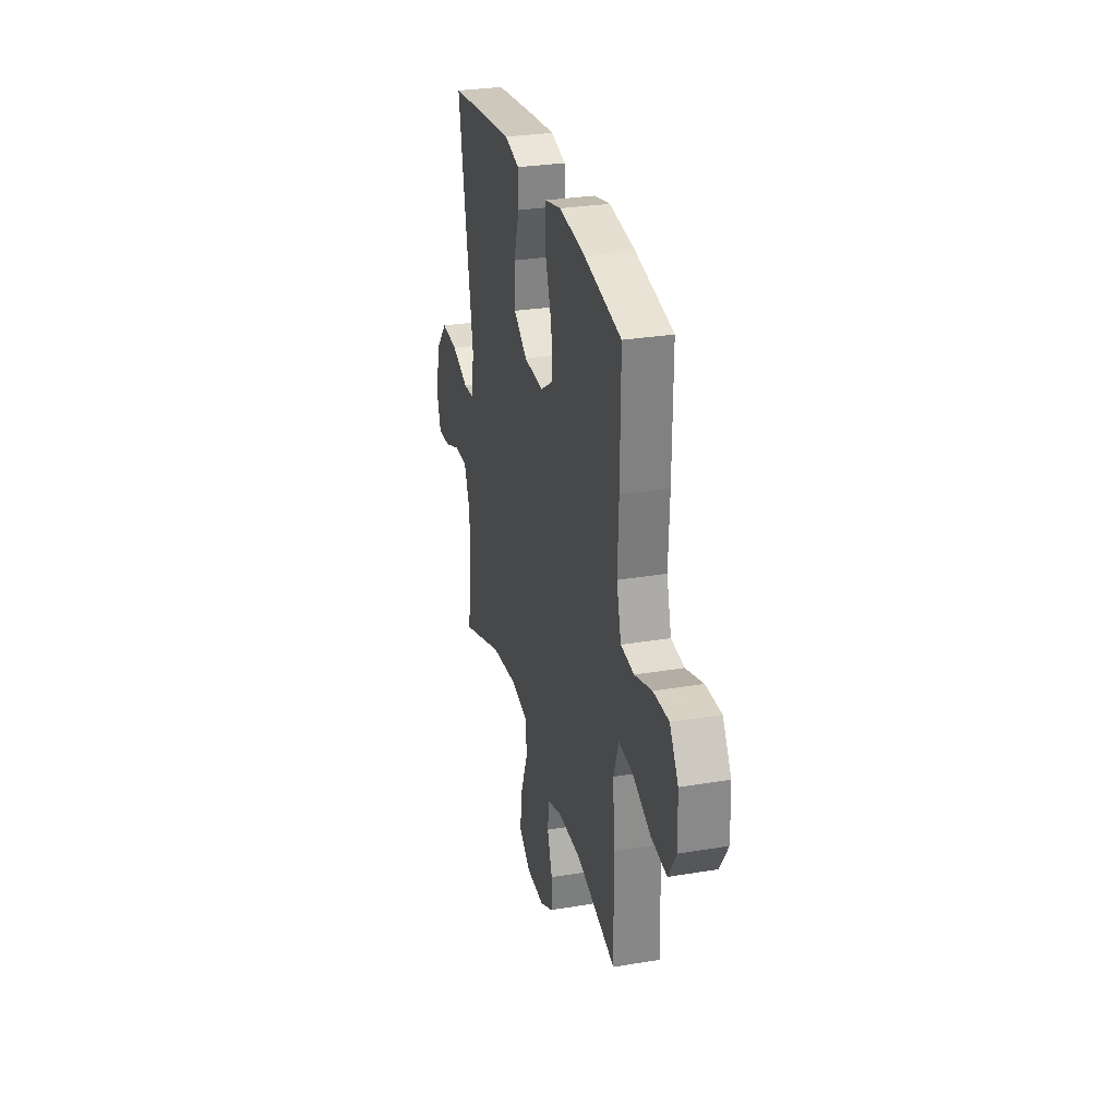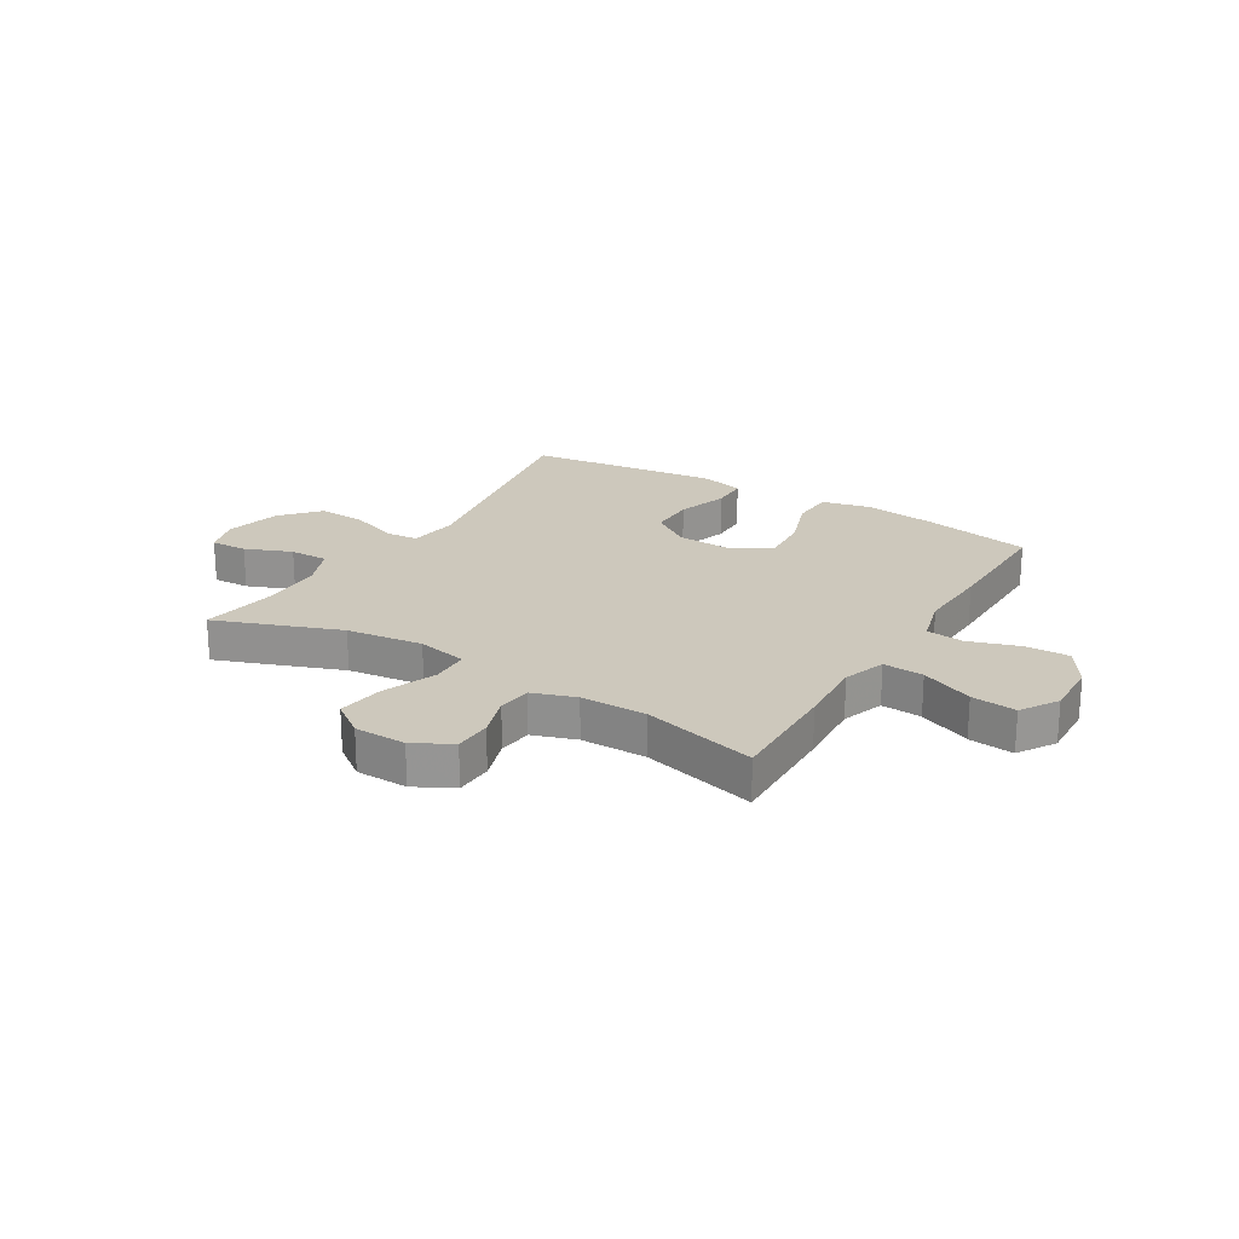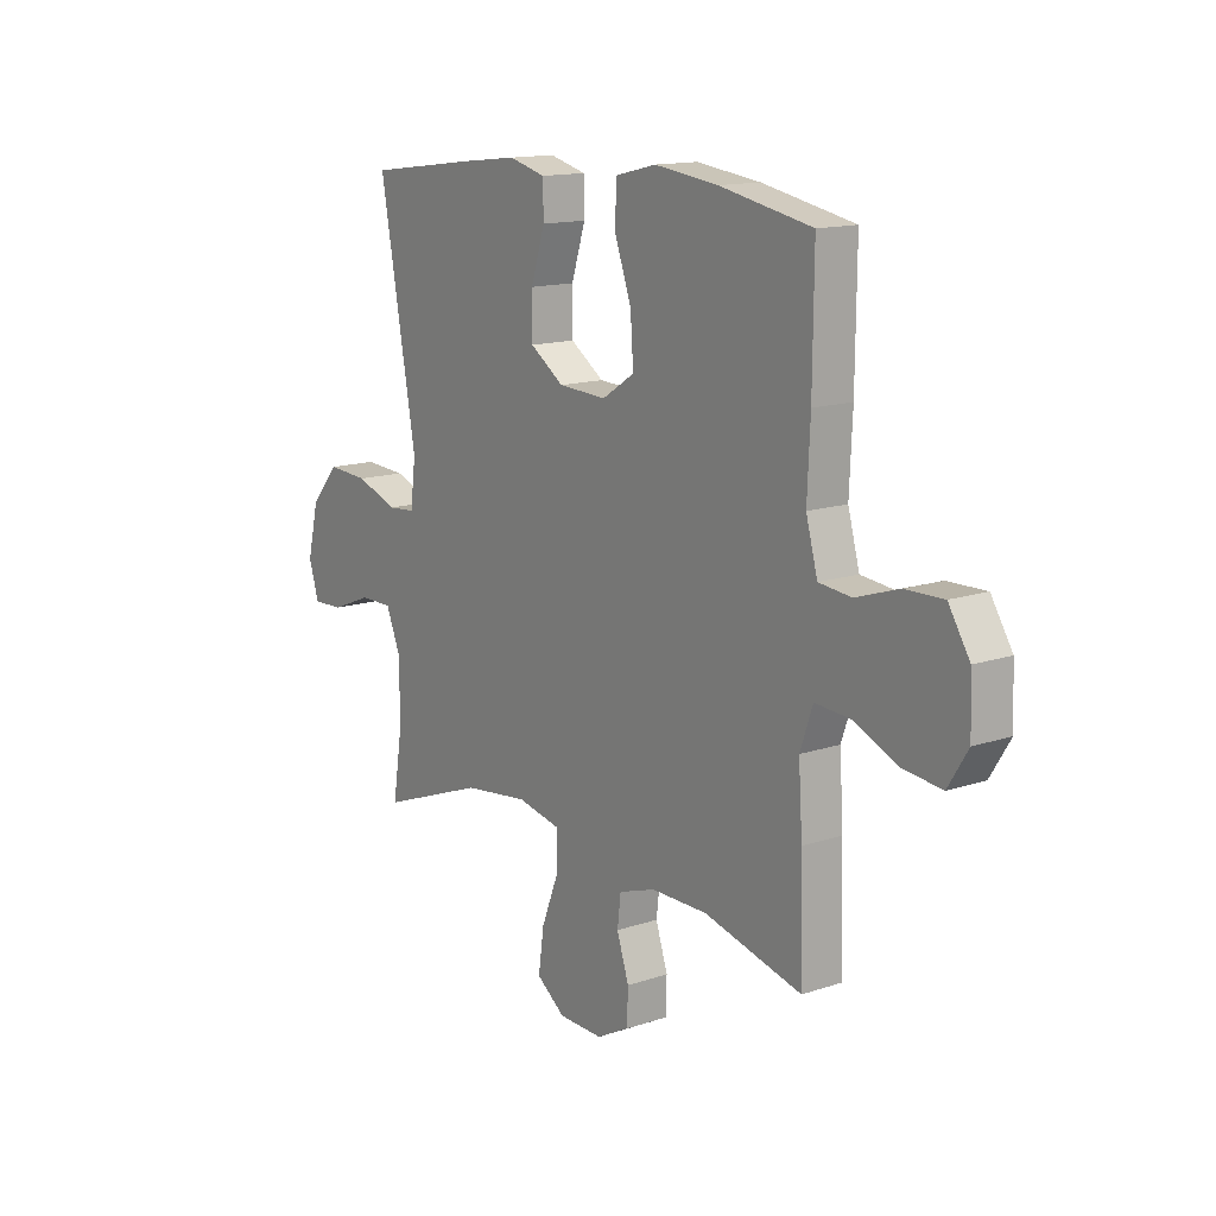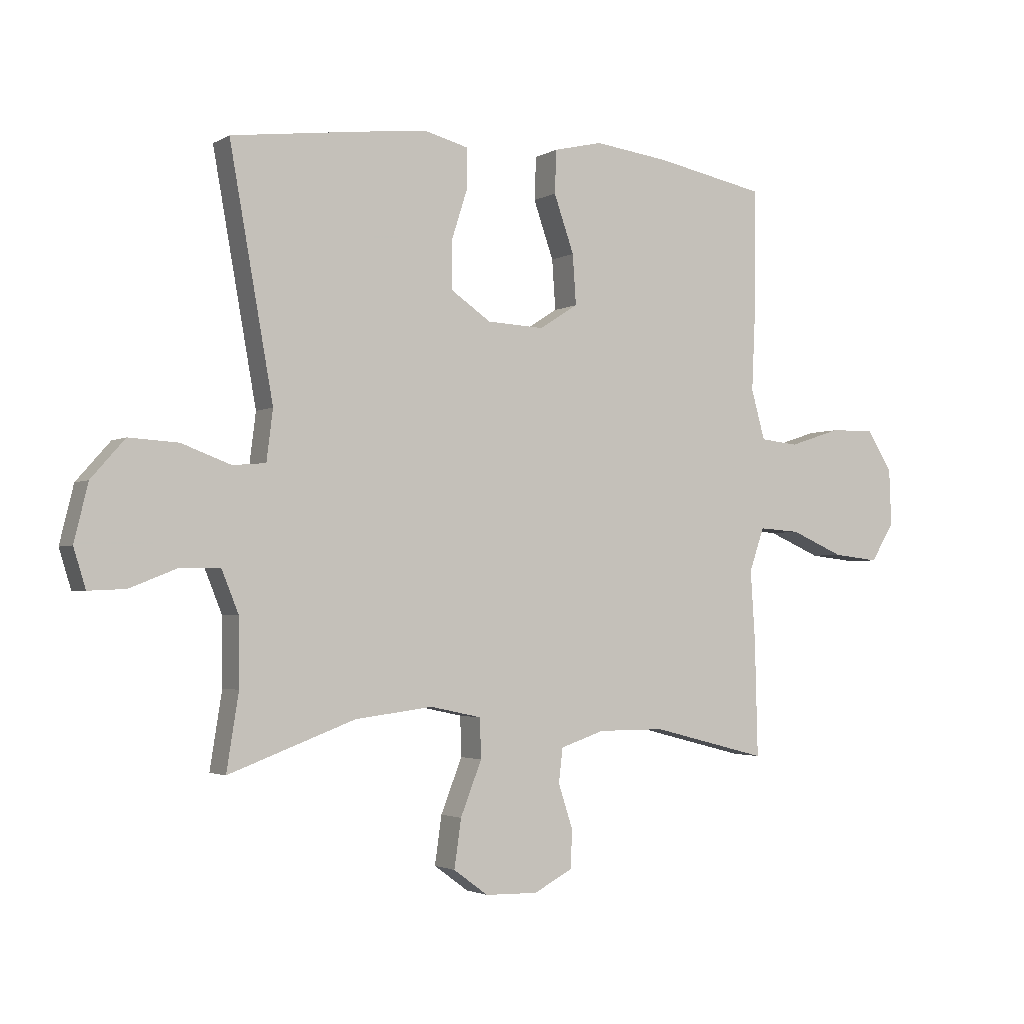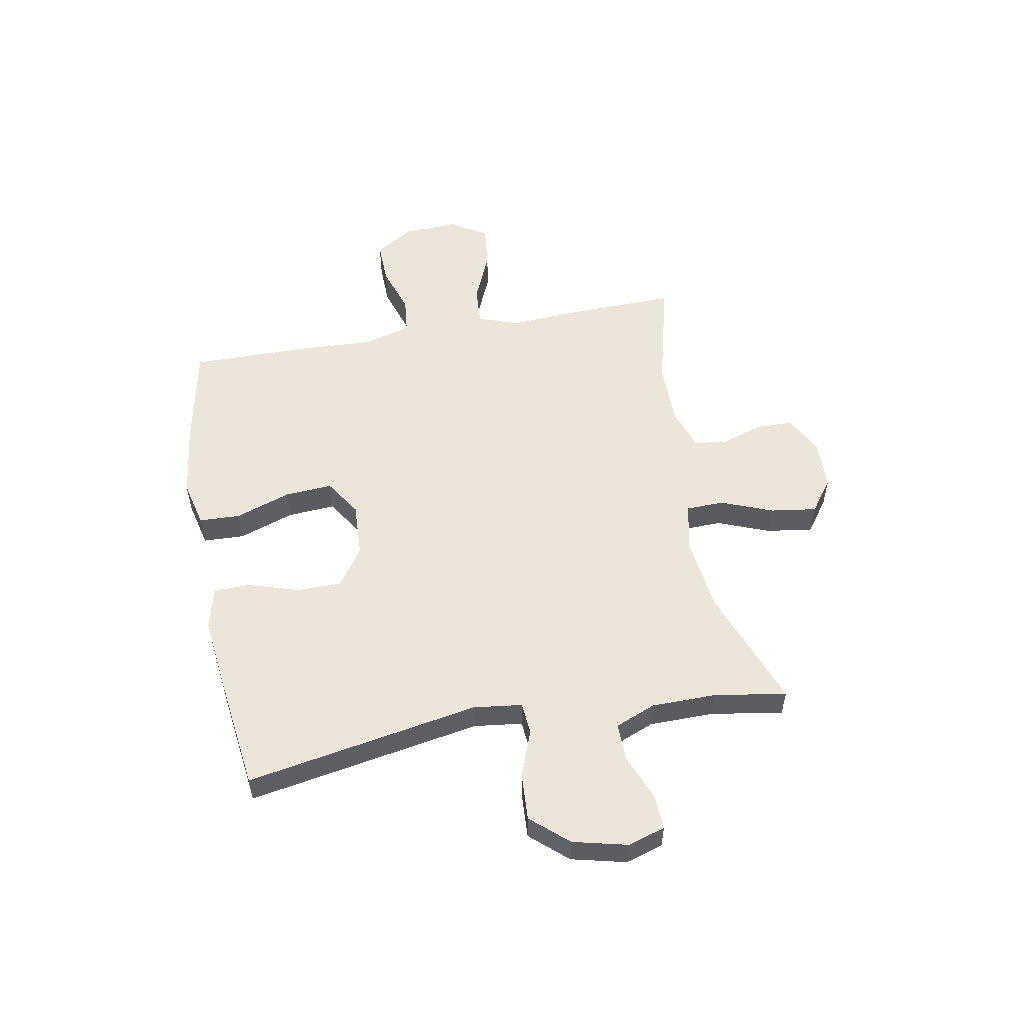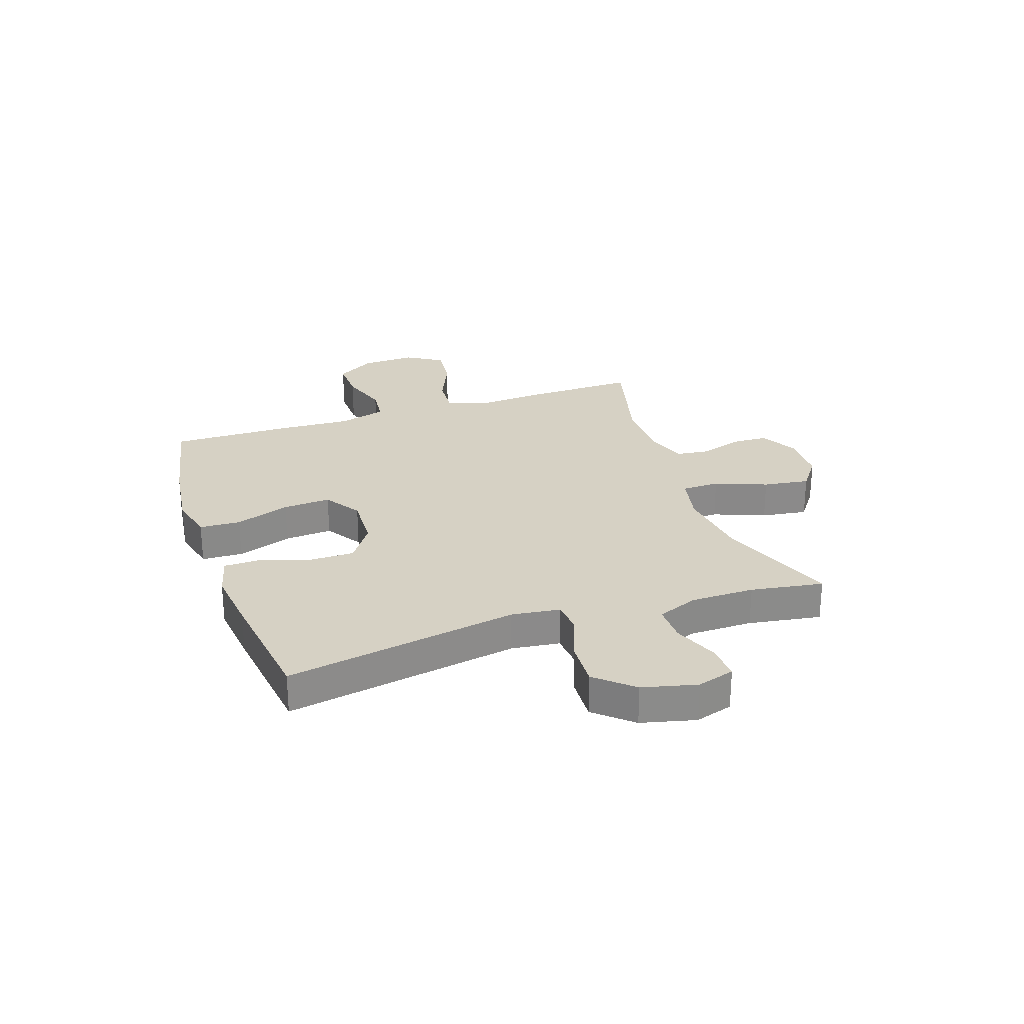
<metadata>
{"format":"obj","ext":"obj","renderer":"f3d","projection":"perspective","resolution":1024,"background":"white","views":[{"elev":29.2,"azim":-103.9,"up":"+Z"},{"elev":22.1,"azim":-148.8,"up":"+Y"},{"elev":14.1,"azim":-126.4,"up":"+Z"},{"elev":-2.5,"azim":151.1,"up":"+Z"},{"elev":54.3,"azim":79.6,"up":"+Y"},{"elev":26.7,"azim":71.2,"up":"+Y"}]}
</metadata>
<code>
v 0.5 0.07 -0.5
v 0.279 0.07 -0.418
v 0.143 0.07 -0.401
v 0.054 0.07 -0.42
v 0.052 0.07 -0.489
v 0.089 0.07 -0.583
v 0.101 0.07 -0.667
v 0.041 0.07 -0.711
v -0.051 0.07 -0.713
v -0.119 0.07 -0.677
v -0.121 0.07 -0.61
v -0.096 0.07 -0.534
v -0.103 0.07 -0.474
v -0.18 0.07 -0.448
v -0.297 0.07 -0.448
v -0.5 0.07 -0.5
v -0.495 0.07 -0.296
v -0.487 0.07 -0.174
v -0.513 0.07 -0.099
v -0.585 0.07 -0.104
v -0.678 0.07 -0.144
v -0.758 0.07 -0.153
v -0.799 0.07 -0.087
v -0.795 0.07 0.013
v -0.751 0.07 0.083
v -0.672 0.07 0.081
v -0.583 0.07 0.052
v -0.516 0.07 0.059
v -0.492 0.07 0.146
v -0.498 0.07 0.278
v -0.5 0.07 0.5
v -0.309 0.07 0.538
v -0.177 0.07 0.555
v -0.092 0.07 0.535
v -0.089 0.07 0.46
v -0.124 0.07 0.36
v -0.13 0.07 0.273
v -0.063 0.07 0.23
v 0.037 0.07 0.235
v 0.107 0.07 0.283
v 0.107 0.07 0.365
v 0.078 0.07 0.456
v 0.079 0.07 0.522
v 0.155 0.07 0.542
v 0.272 0.07 0.529
v 0.5 0.07 0.5
v 0.424 0.07 0.075
v 0.435 0.07 -0.013
v 0.493 0.07 -0.018
v 0.579 0.07 0.014
v 0.665 0.07 0.019
v 0.724 0.07 -0.048
v 0.748 0.07 -0.147
v 0.727 0.07 -0.215
v 0.662 0.07 -0.212
v 0.579 0.07 -0.179
v 0.51 0.07 -0.178
v 0.48 0.07 -0.252
v 0.479 0.07 -0.368
v 0.5 0 -0.5
v 0.279 0 -0.418
v 0.143 0 -0.401
v 0.054 0 -0.42
v 0.052 0 -0.489
v 0.089 0 -0.583
v 0.101 0 -0.667
v 0.041 0 -0.711
v -0.051 0 -0.713
v -0.119 0 -0.677
v -0.121 0 -0.61
v -0.096 0 -0.534
v -0.103 0 -0.474
v -0.18 0 -0.448
v -0.297 0 -0.448
v -0.5 0 -0.5
v -0.495 0 -0.296
v -0.487 0 -0.174
v -0.513 0 -0.099
v -0.585 0 -0.104
v -0.678 0 -0.144
v -0.758 0 -0.153
v -0.799 0 -0.087
v -0.795 0 0.013
v -0.751 0 0.083
v -0.672 0 0.081
v -0.583 0 0.052
v -0.516 0 0.059
v -0.492 0 0.146
v -0.498 0 0.278
v -0.5 0 0.5
v -0.309 0 0.538
v -0.177 0 0.555
v -0.092 0 0.535
v -0.089 0 0.46
v -0.124 0 0.36
v -0.13 0 0.273
v -0.063 0 0.23
v 0.037 0 0.235
v 0.107 0 0.283
v 0.107 0 0.365
v 0.078 0 0.456
v 0.079 0 0.522
v 0.155 0 0.542
v 0.272 0 0.529
v 0.5 0 0.5
v 0.424 0 0.075
v 0.435 0 -0.013
v 0.493 0 -0.018
v 0.579 0 0.014
v 0.665 0 0.019
v 0.724 0 -0.048
v 0.748 0 -0.147
v 0.727 0 -0.215
v 0.662 0 -0.212
v 0.579 0 -0.179
v 0.51 0 -0.178
v 0.48 0 -0.252
v 0.479 0 -0.368
f 54 55 56
f 53 54 56
f 52 53 56
f 51 52 56
f 50 51 56
f 49 50 56
f 48 49 56 57
f 45 46 47
f 44 45 47
f 43 44 47
f 42 43 47
f 41 42 47
f 40 41 47 48
f 48 57 58
f 40 48 58
f 39 40 58
f 34 35 36
f 33 34 36
f 32 33 36
f 31 32 36
f 30 31 36
f 29 30 36
f 28 29 36 37
f 25 26 27
f 24 25 27
f 23 24 27
f 22 23 27
f 21 22 27
f 20 21 27
f 19 20 27 28
f 28 37 38
f 19 28 38
f 18 19 38
f 18 38 39
f 17 18 39
f 16 17 39
f 15 16 39
f 10 11 12
f 9 10 12
f 8 9 12
f 7 8 12
f 6 7 12
f 5 6 12
f 4 5 12 13
f 59 1 2
f 59 2 3
f 58 59 3
f 58 3 4
f 39 58 4
f 15 39 4
f 14 15 4
f 4 13 14
f 115 114 113
f 115 113 112
f 115 112 111
f 115 111 110
f 115 110 109
f 115 109 108
f 116 115 108 107
f 106 105 104
f 106 104 103
f 106 103 102
f 106 102 101
f 106 101 100
f 107 106 100 99
f 117 116 107
f 117 107 99
f 117 99 98
f 95 94 93
f 95 93 92
f 95 92 91
f 95 91 90
f 95 90 89
f 95 89 88
f 96 95 88 87
f 86 85 84
f 86 84 83
f 86 83 82
f 86 82 81
f 86 81 80
f 86 80 79
f 87 86 79 78
f 97 96 87
f 97 87 78
f 97 78 77
f 98 97 77
f 98 77 76
f 98 76 75
f 98 75 74
f 71 70 69
f 71 69 68
f 71 68 67
f 71 67 66
f 71 66 65
f 71 65 64
f 72 71 64 63
f 61 60 118
f 62 61 118
f 62 118 117
f 63 62 117
f 63 117 98
f 63 98 74
f 63 74 73
f 73 72 63
f 1 60 61 2
f 2 61 62 3
f 3 62 63 4
f 4 63 64 5
f 5 64 65 6
f 6 65 66 7
f 7 66 67 8
f 8 67 68 9
f 9 68 69 10
f 10 69 70 11
f 11 70 71 12
f 12 71 72 13
f 13 72 73 14
f 14 73 74 15
f 15 74 75 16
f 16 75 76 17
f 17 76 77 18
f 18 77 78 19
f 19 78 79 20
f 20 79 80 21
f 21 80 81 22
f 22 81 82 23
f 23 82 83 24
f 24 83 84 25
f 25 84 85 26
f 26 85 86 27
f 27 86 87 28
f 28 87 88 29
f 29 88 89 30
f 30 89 90 31
f 31 90 91 32
f 32 91 92 33
f 33 92 93 34
f 34 93 94 35
f 35 94 95 36
f 36 95 96 37
f 37 96 97 38
f 38 97 98 39
f 39 98 99 40
f 40 99 100 41
f 41 100 101 42
f 42 101 102 43
f 43 102 103 44
f 44 103 104 45
f 45 104 105 46
f 46 105 106 47
f 47 106 107 48
f 48 107 108 49
f 49 108 109 50
f 50 109 110 51
f 51 110 111 52
f 52 111 112 53
f 53 112 113 54
f 54 113 114 55
f 55 114 115 56
f 56 115 116 57
f 57 116 117 58
f 58 117 118 59
f 59 118 60 1

</code>
